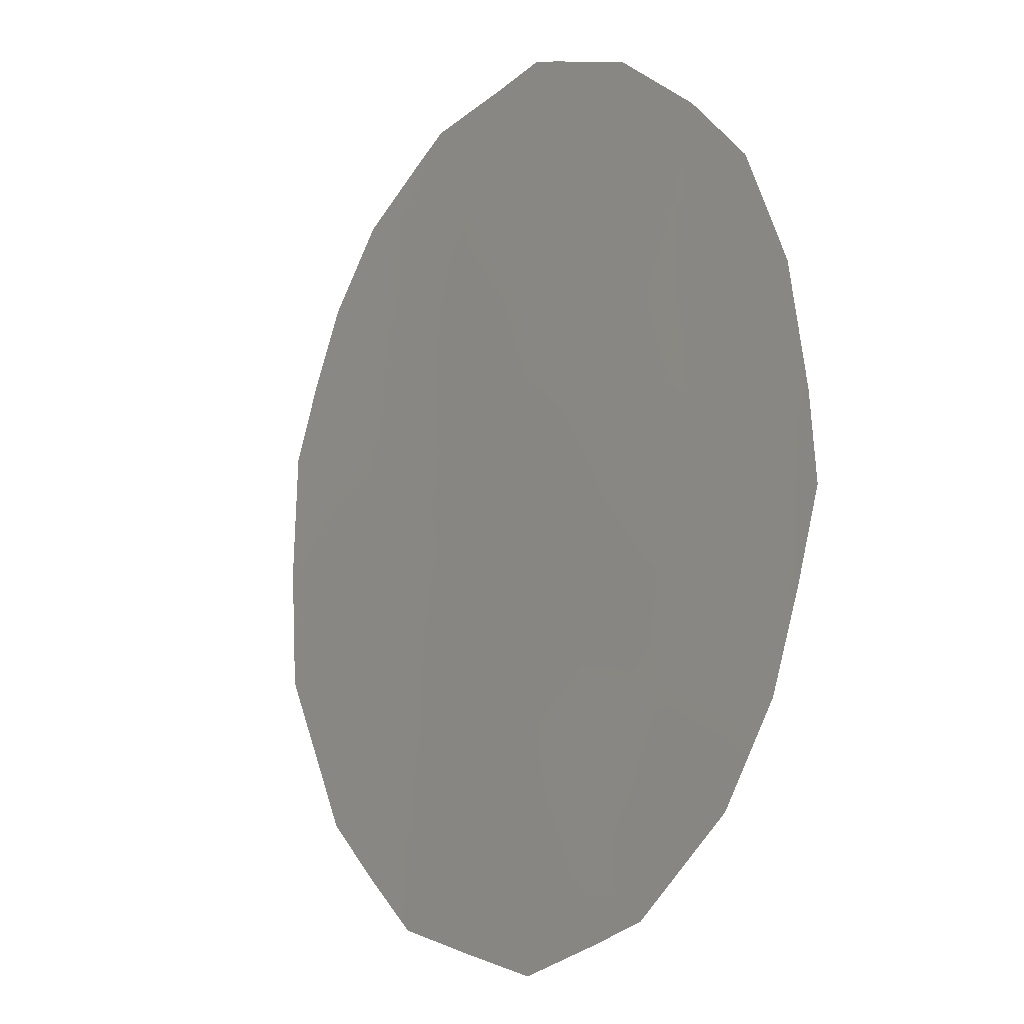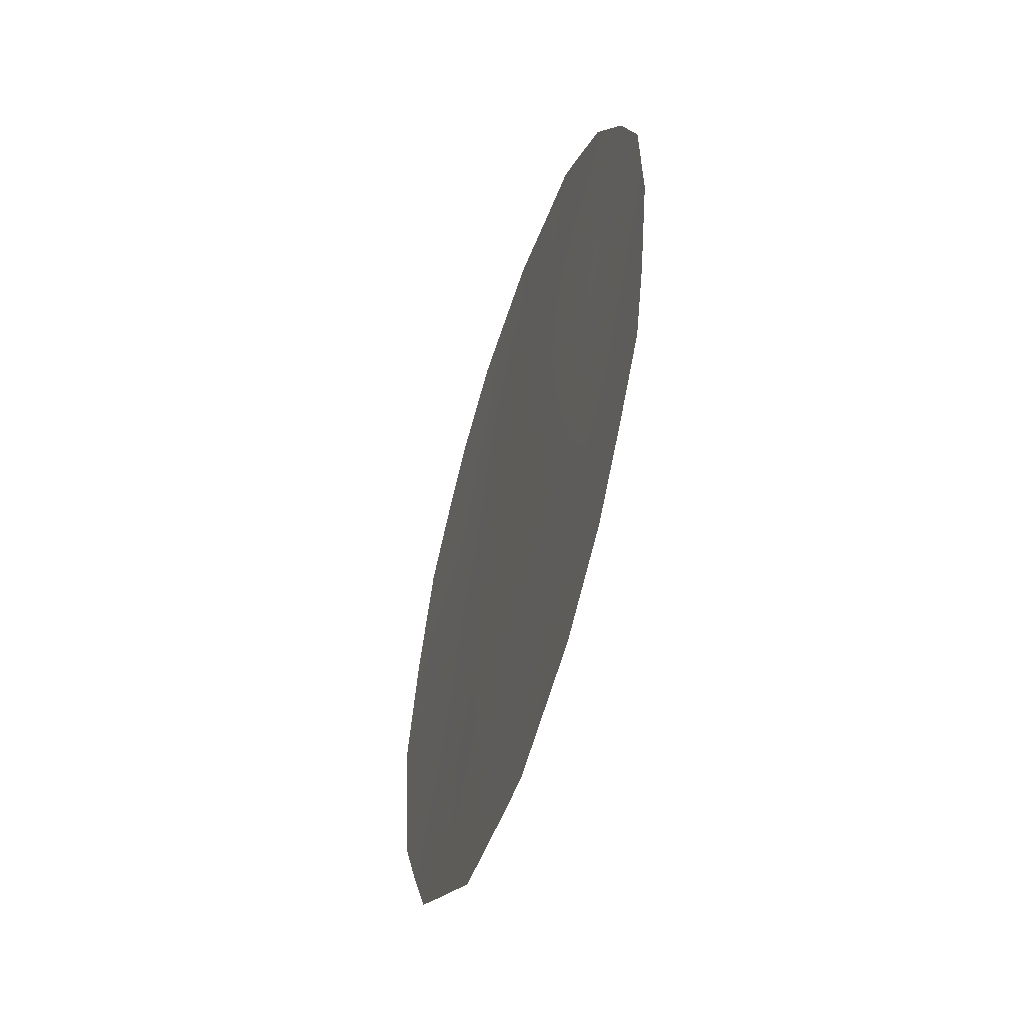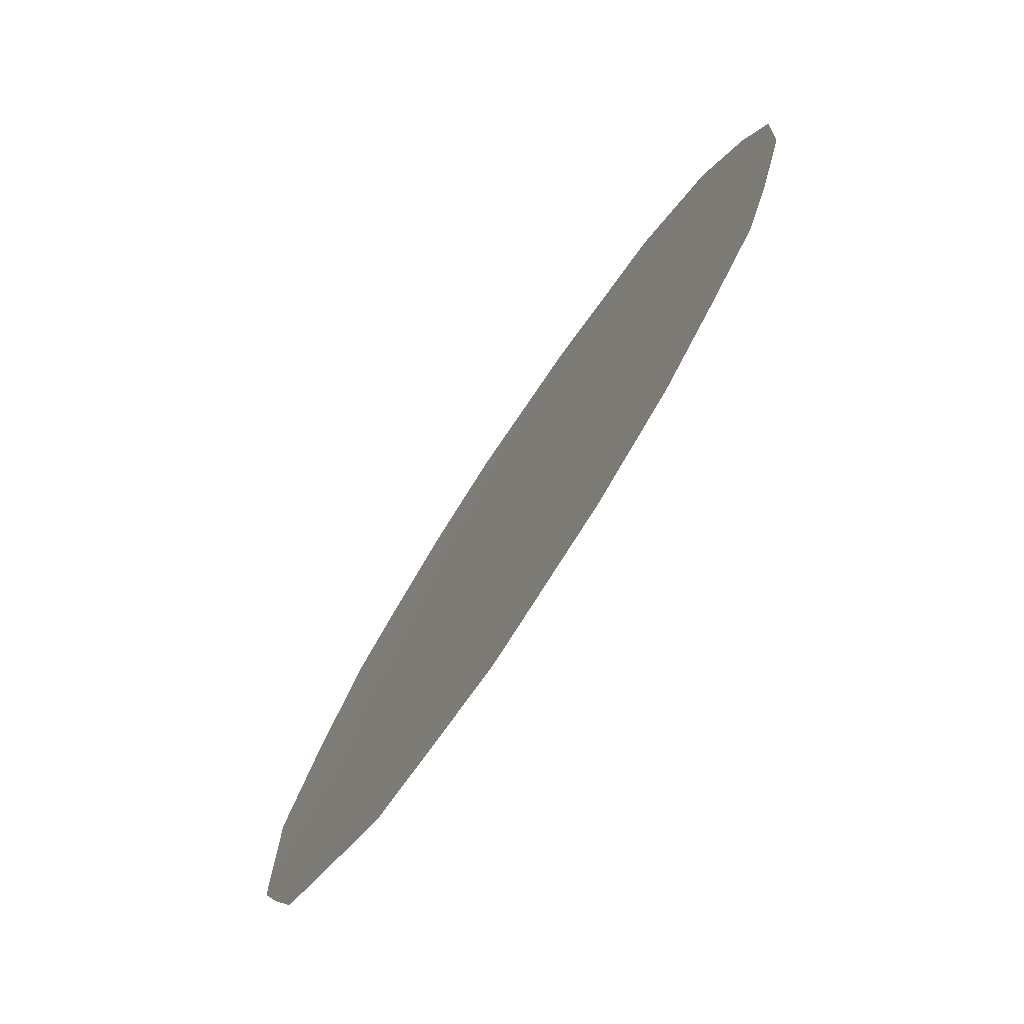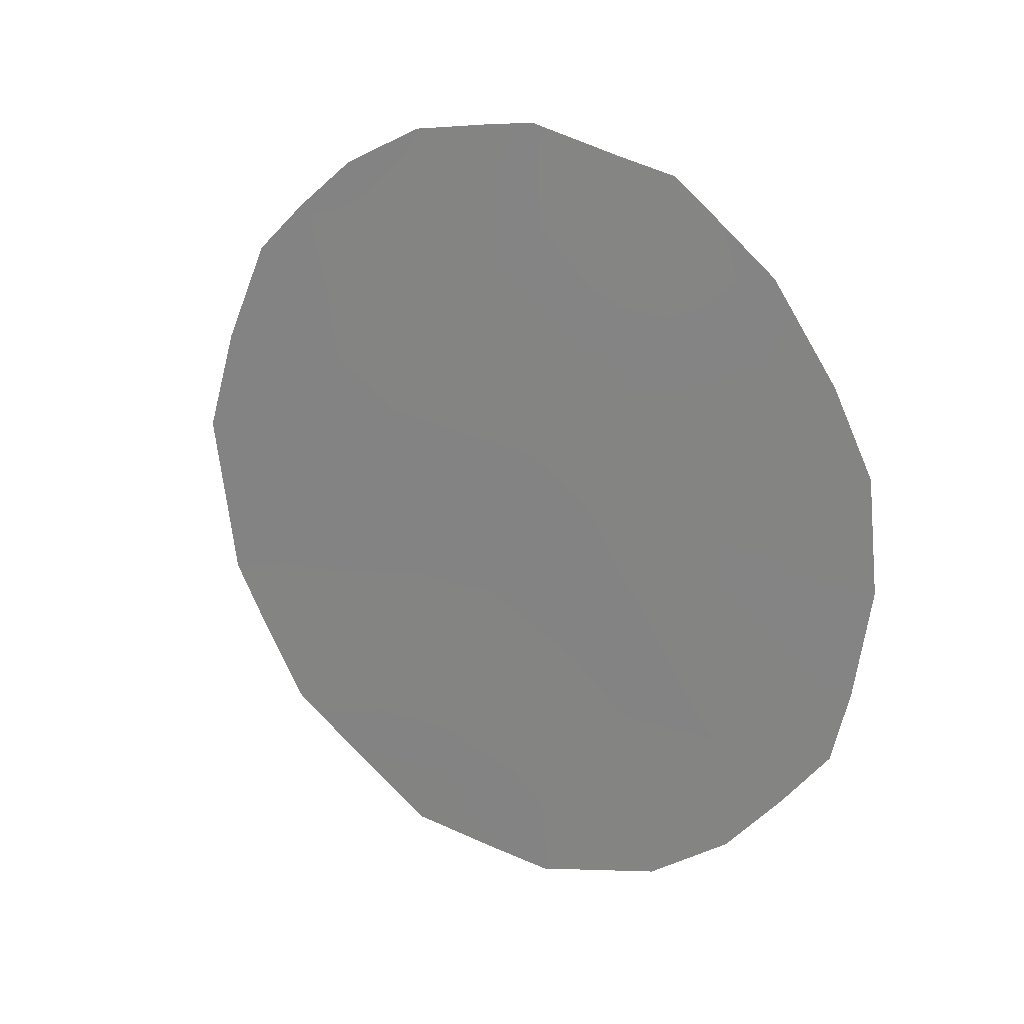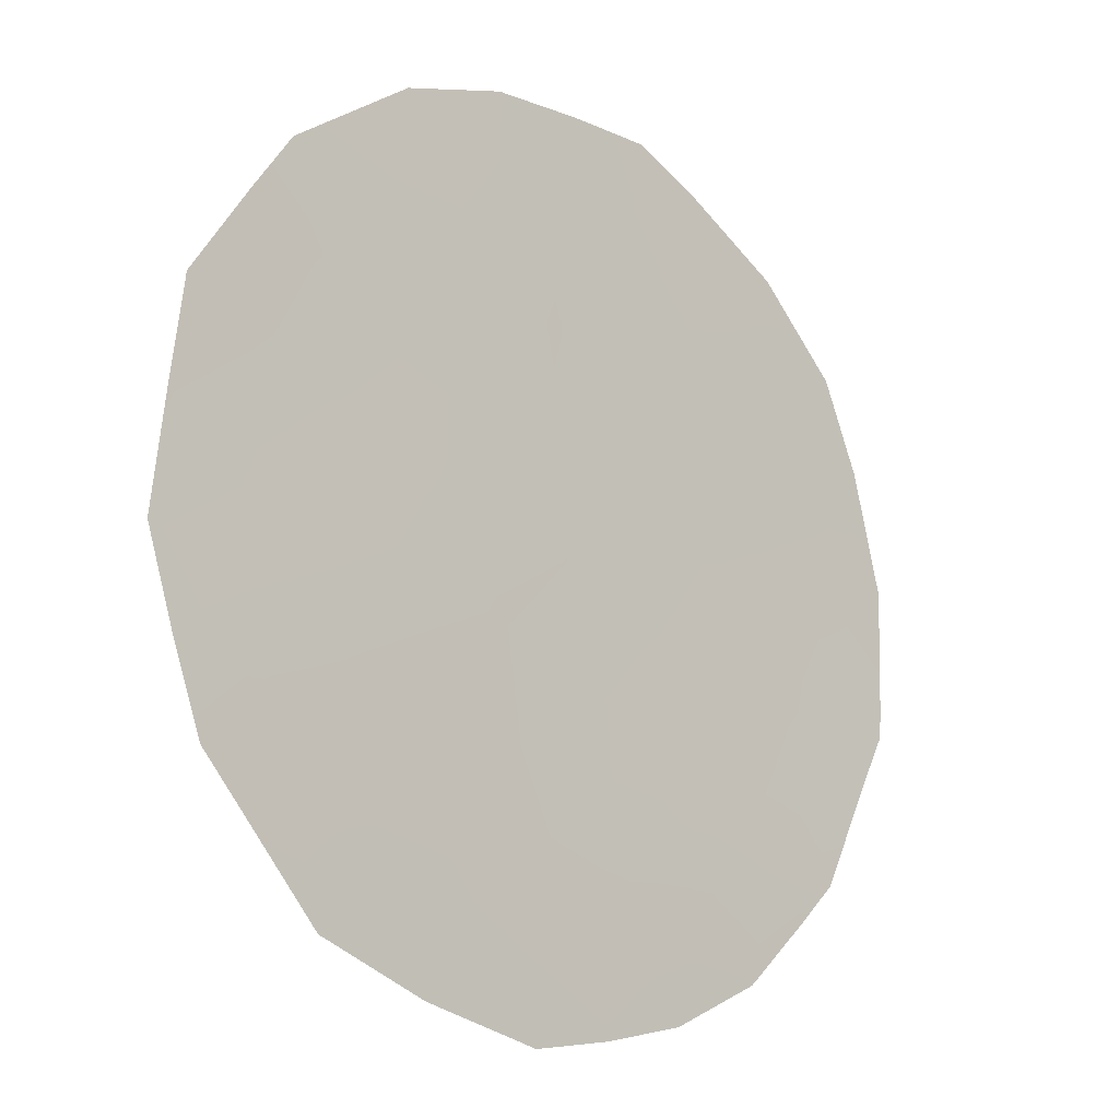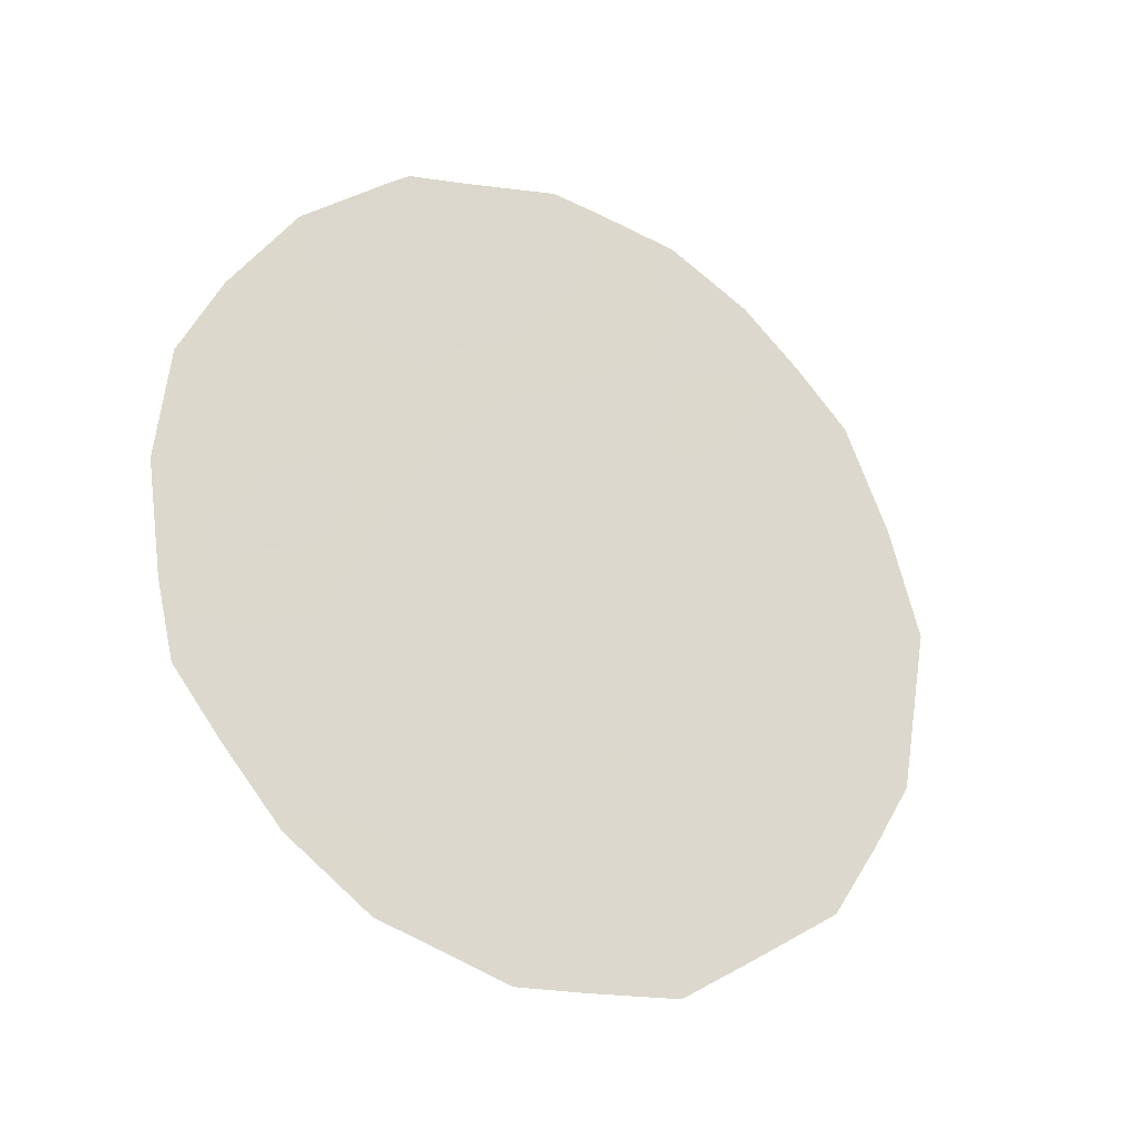
<metadata>
{"format":"obj","ext":"obj","renderer":"f3d","projection":"perspective","resolution":1024,"background":"white","views":[{"elev":64.7,"azim":167.9,"up":"+Y"},{"elev":-48.1,"azim":-164.2,"up":"+Z"},{"elev":22.3,"azim":-175.2,"up":"+Y"},{"elev":21.7,"azim":157.4,"up":"+Z"},{"elev":-63.8,"azim":-146.2,"up":"+Y"},{"elev":-25.2,"azim":-86.0,"up":"+Z"}]}
</metadata>
<code>
v 74.07 77.28 18.26
v 77.66 71.66 21.93
v 76.49 73.6 16.94
v 76.92 72.82 20.5
v 77.33 72.24 18.44
v 75.19 75.6 17.26
v 75.78 74.58 20.95
v 74.96 75.88 19.43
v 76.48 73.41 23.17
v 76.13 74.09 18.87
v 73.98 77.36 20.32
v 74.65 76.3 21.35
v 77.99 71.19 20.13
v 77.6 71.73 23.02
v 77.2 72.32 23.62
v 77.95 71.21 22.42
v 78.26 70.77 21.23
v 75.76 74.78 15.33
v 77.79 71.6 16.6
v 74.94 76.03 15.8
v 78.47 70.46 20.02
v 74.69 76.14 23.81
v 74.19 76.94 23.1
v 74.84 75.91 24
v 76.77 73.2 15.45
v 78.32 70.74 18.16
v 78.38 70.62 18.94
v 75.19 75.35 24.12
v 75.8 74.42 24.35
v 76.09 73.97 24.28
v 76.65 73.13 24.11
v 73.61 77.97 18.75
v 73.49 78.11 19.95
v 73.74 77.82 17.93
v 74.04 77.36 17.24
v 73.55 77.98 21.18
v 74.41 76.82 16.48
v 74.38 76.73 20.66
v 74.44 76.67 19.77
v 74.83 76.05 20.44
v 77.12 72.47 22.27
v 76.94 72.71 23.11
v 75.38 75.22 20.18
v 75.53 75.01 19.13
v 75.95 74.34 19.92
v 76.73 73.09 21.54
v 77.29 72.24 21.29
v 76.93 72.89 17.67
v 77.11 72.64 16.79
v 77.53 71.96 17.51
v 75.51 75.13 16.23
v 74.99 75.93 16.43
v 75.34 75.42 15.58
v 76.74 73.15 18.64
v 77.13 72.53 19.45
v 76.54 73.43 19.68
v 74.76 76.07 22.89
v 74.41 76.65 22.16
v 75.59 74.84 21.92
v 76.16 73.95 21.76
v 75.98 74.21 22.77
v 74.52 76.58 18.78
v 74.59 76.5 17.8
v 75.08 75.73 18.38
v 76.17 74.13 15.37
v 76.65 73.38 16.12
v 77.67 71.7 19.26
v 77.86 71.44 18.3
v 78.13 71 19.13
v 76.31 73.85 17.86
v 76.35 73.7 20.73
v 75.21 75.45 21.18
v 75.68 74.81 18.07
v 75.87 74.56 17.06
v 77.26 72.44 15.99
v 75.05 75.6 23.55
v 75.57 74.8 23.59
v 77.48 71.97 20.28
v 76.12 73.95 23.68
v 74 77.36 19.24
v 74.11 77.12 21.32
v 75 75.75 22.07
v 78.08 71.13 17.41
v 73.79 77.58 22.08
v 74.64 76.45 17.06
v 77.79 71.48 21.03
v 75.32 75.22 22.8
v 76.56 73.32 22.43
v 76.08 74.26 16.16
f 38 39 40
f 9 88 42
f 43 44 45
f 2 17 16
f 46 47 41
f 48 49 50
f 51 52 53
f 2 16 14
f 54 55 56
f 13 21 17
f 57 23 58
f 59 60 61
f 62 63 64
f 89 65 66
f 76 24 22
f 67 68 69
f 21 69 27
f 76 28 24
f 54 70 48
f 71 45 56
f 72 40 43
f 44 64 73
f 70 73 74
f 66 75 49
f 67 78 55
f 60 71 46
f 1 80 32
f 1 32 34
f 1 34 35
f 89 18 65
f 80 62 39
f 38 81 11
f 50 83 68
f 13 69 21
f 51 89 74
f 58 84 81
f 11 36 33
f 61 79 77
f 82 72 59
f 6 63 85
f 6 85 52
f 86 47 78
f 2 86 17
f 12 38 40
f 38 11 39
f 40 39 8
f 41 14 42
f 14 41 2
f 15 42 14
f 7 43 45
f 43 8 44
f 45 44 10
f 42 88 41
f 46 4 47
f 41 47 2
f 5 48 50
f 48 3 49
f 50 49 19
f 51 6 52
f 53 52 20
f 89 51 18
f 53 18 51
f 10 54 56
f 54 5 55
f 56 55 4
f 22 57 76
f 12 82 58
f 57 22 23
f 87 59 61
f 59 7 60
f 61 60 88
f 8 62 64
f 62 1 63
f 64 63 6
f 3 89 66
f 66 65 25
f 13 67 69
f 67 5 68
f 69 68 26
f 69 26 27
f 5 54 48
f 54 10 70
f 48 70 3
f 4 71 56
f 71 7 45
f 56 45 10
f 7 72 43
f 72 12 40
f 43 40 8
f 10 44 73
f 44 8 64
f 73 64 6
f 3 70 74
f 70 10 73
f 74 73 6
f 3 66 49
f 66 25 75
f 49 75 19
f 28 76 77
f 76 87 77
f 77 29 28
f 5 67 55
f 67 13 78
f 55 78 4
f 30 79 31
f 60 7 71
f 46 71 4
f 33 80 11
f 80 33 32
f 42 15 31
f 11 80 39
f 80 1 62
f 39 62 8
f 38 12 81
f 11 81 36
f 58 82 57
f 57 87 76
f 5 50 68
f 50 19 83
f 68 83 26
f 6 51 74
f 12 58 81
f 58 23 84
f 81 84 36
f 87 61 77
f 61 9 79
f 29 79 30
f 29 77 79
f 87 82 59
f 82 12 72
f 59 72 7
f 20 52 37
f 63 35 85
f 35 63 1
f 85 37 52
f 37 85 35
f 13 86 78
f 86 2 47
f 78 47 4
f 17 86 13
f 82 87 57
f 9 42 31
f 9 31 79
f 88 46 41
f 61 88 9
f 46 88 60
f 74 89 3

</code>
